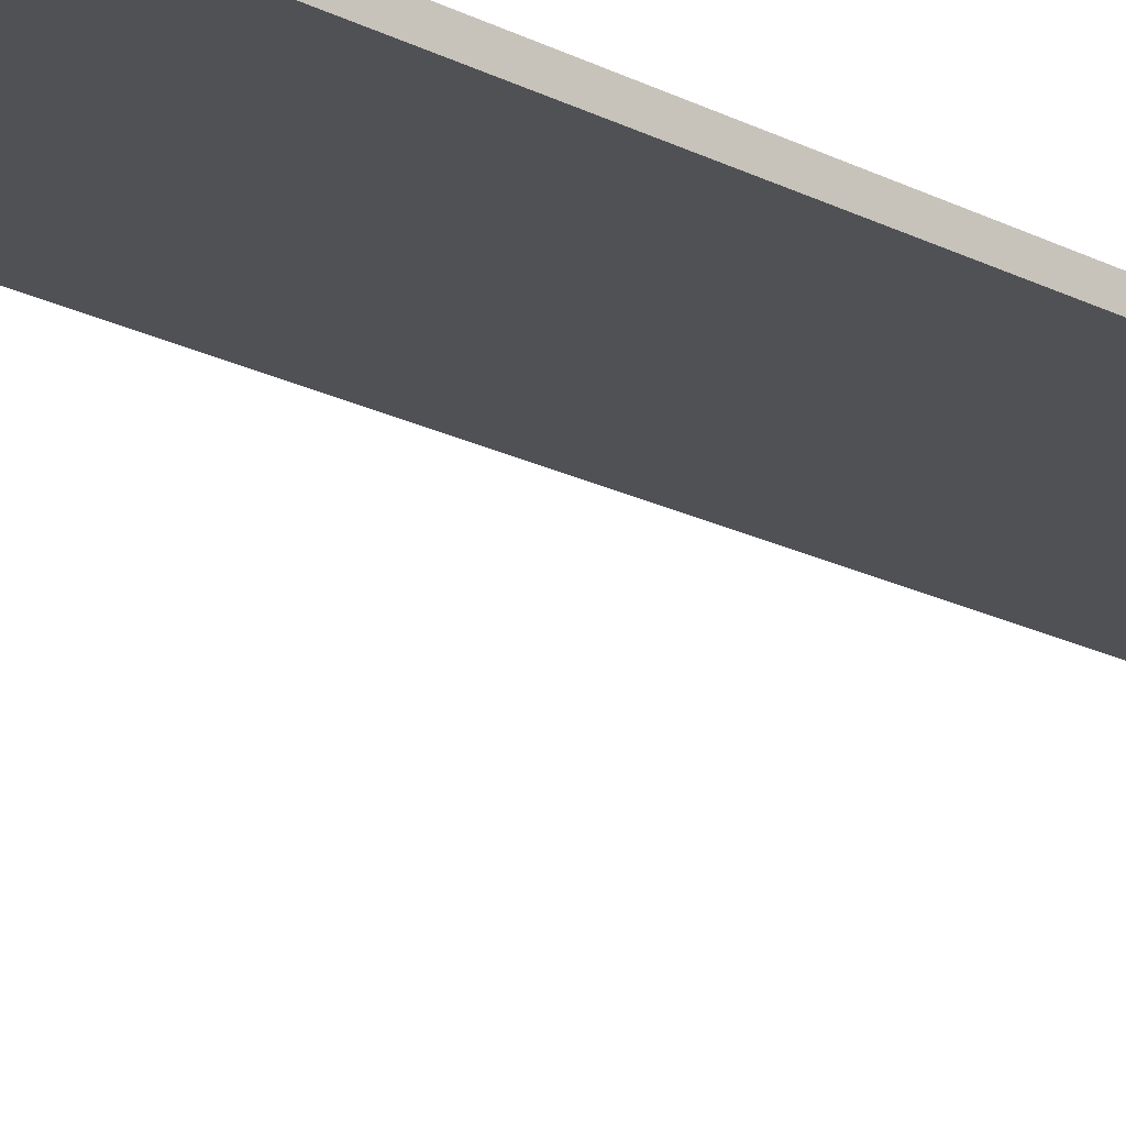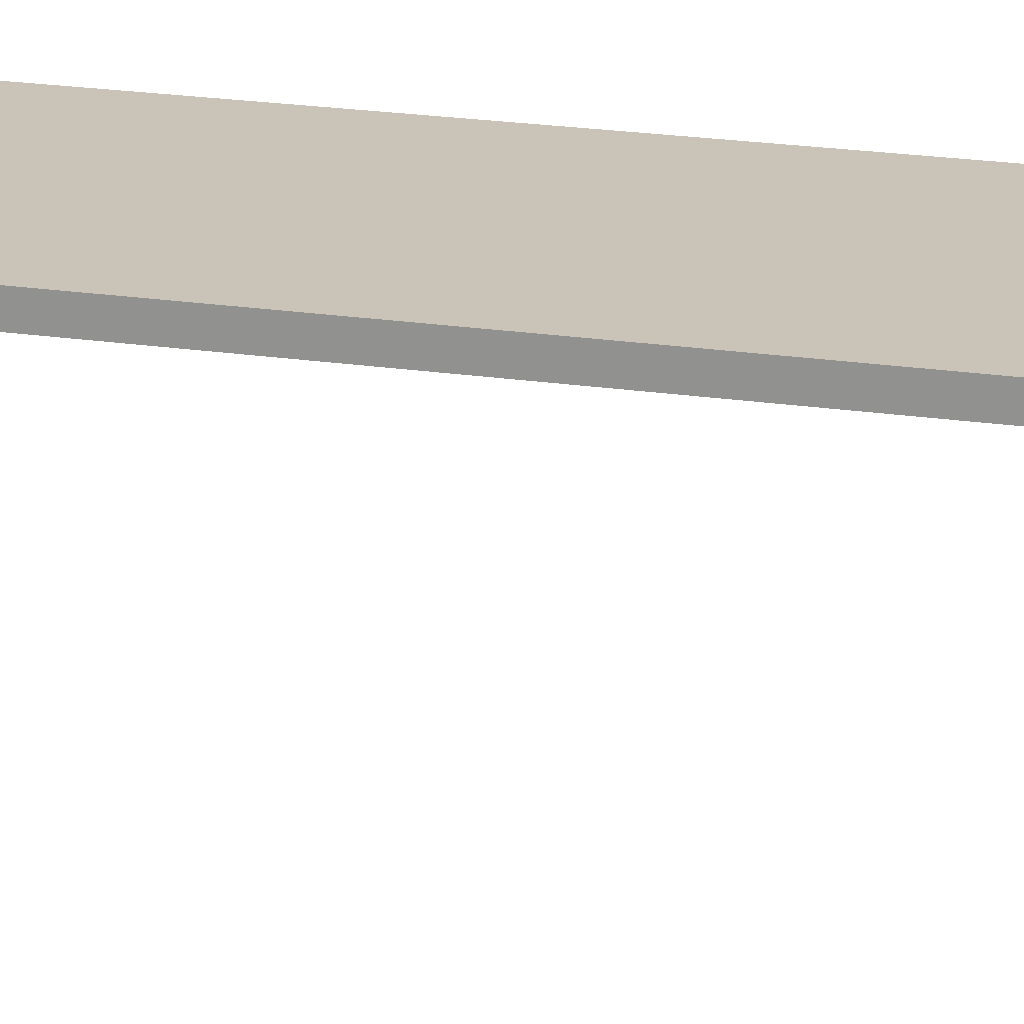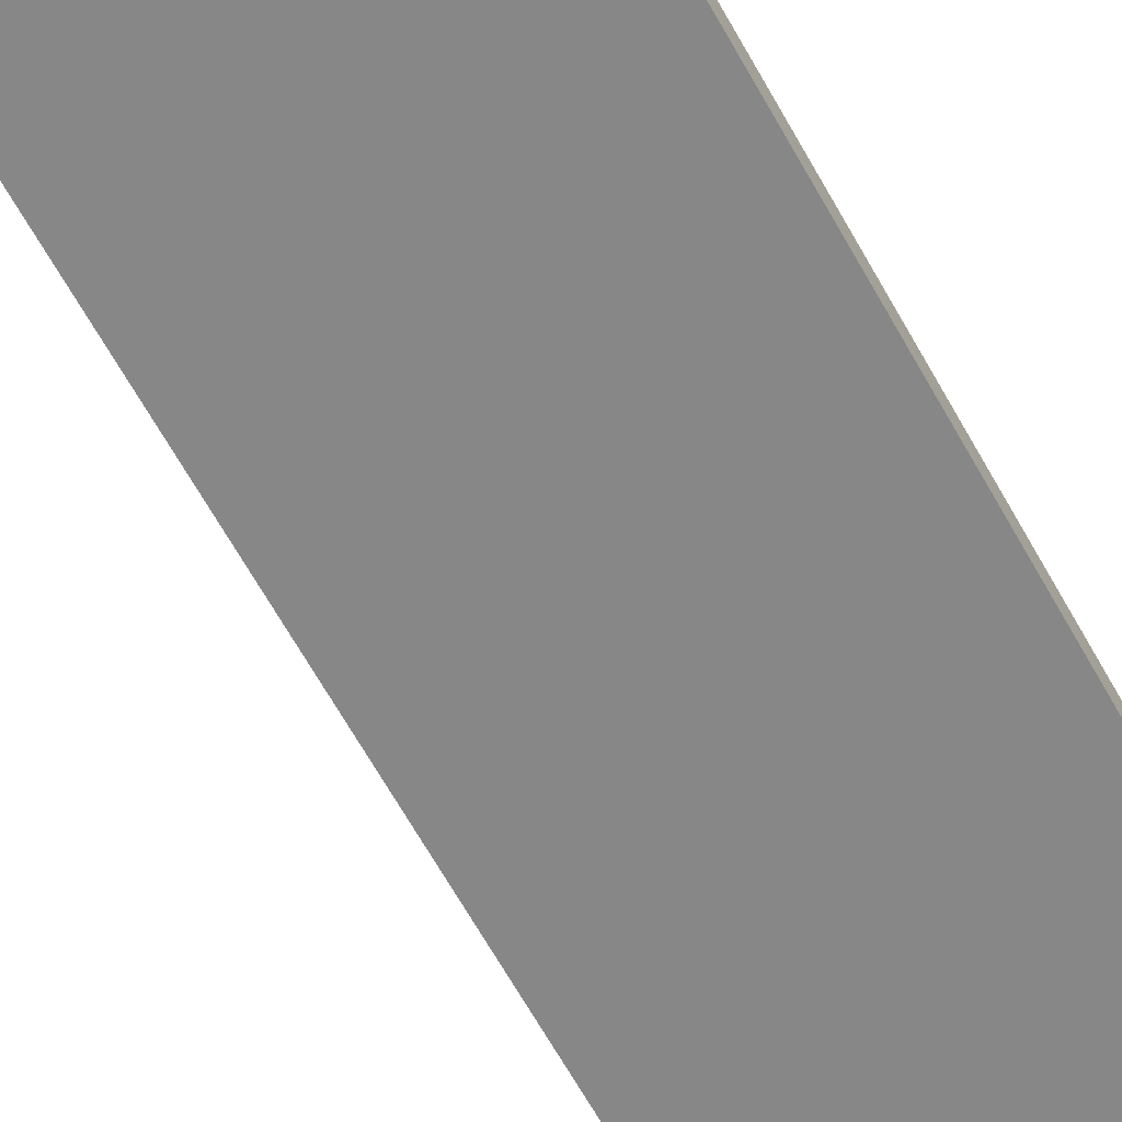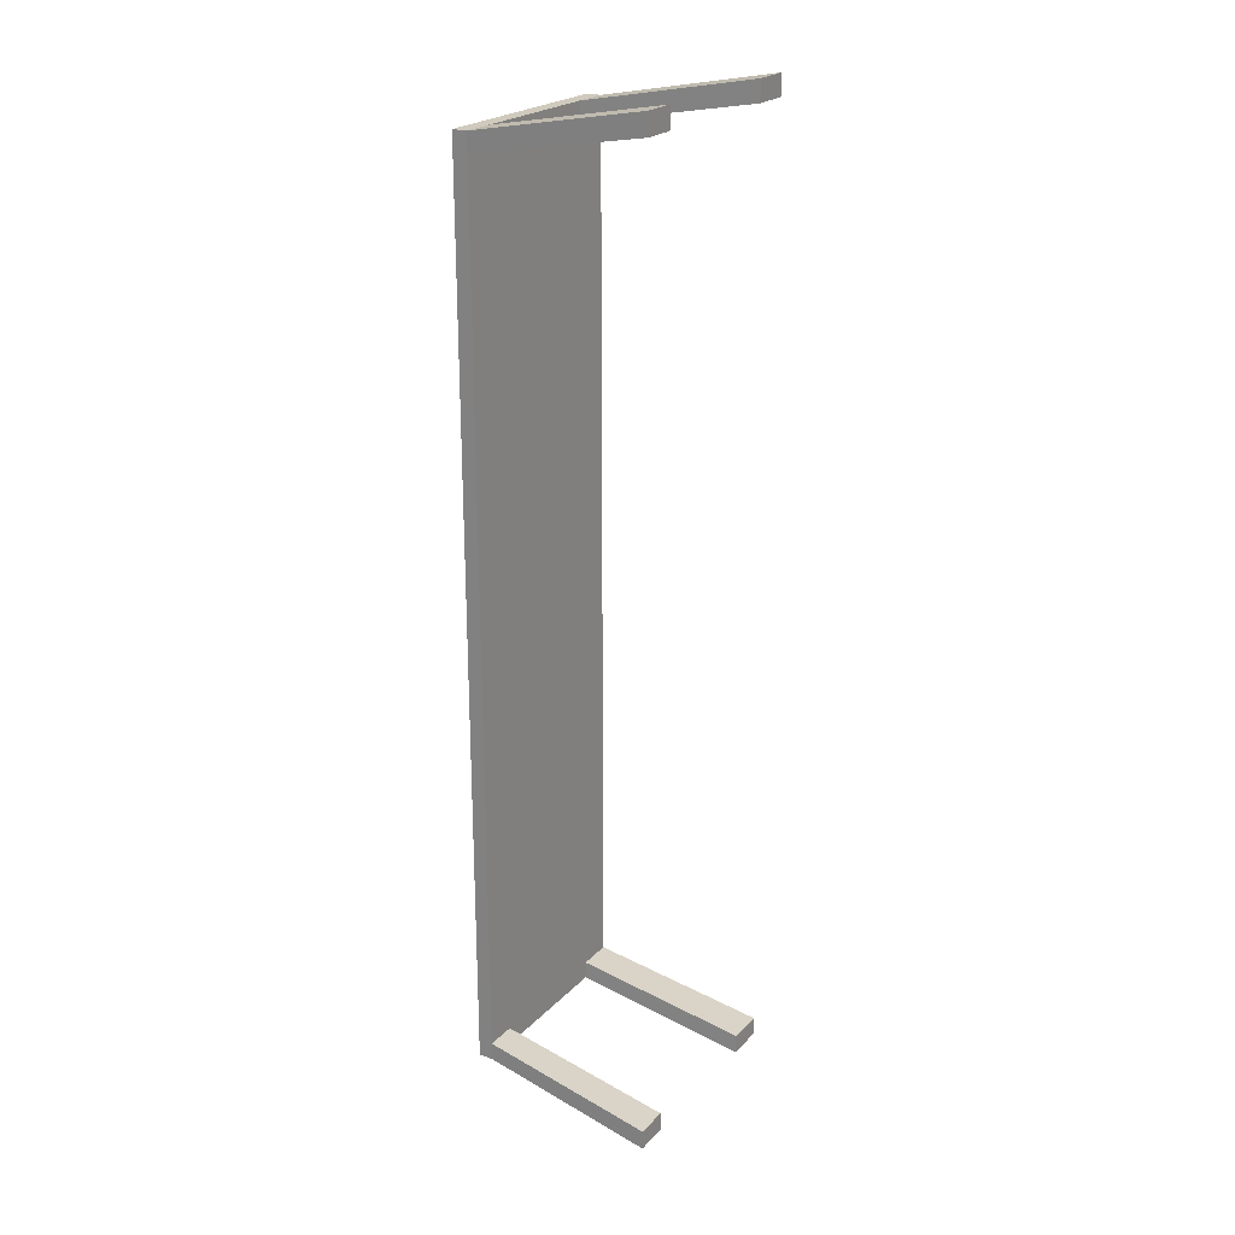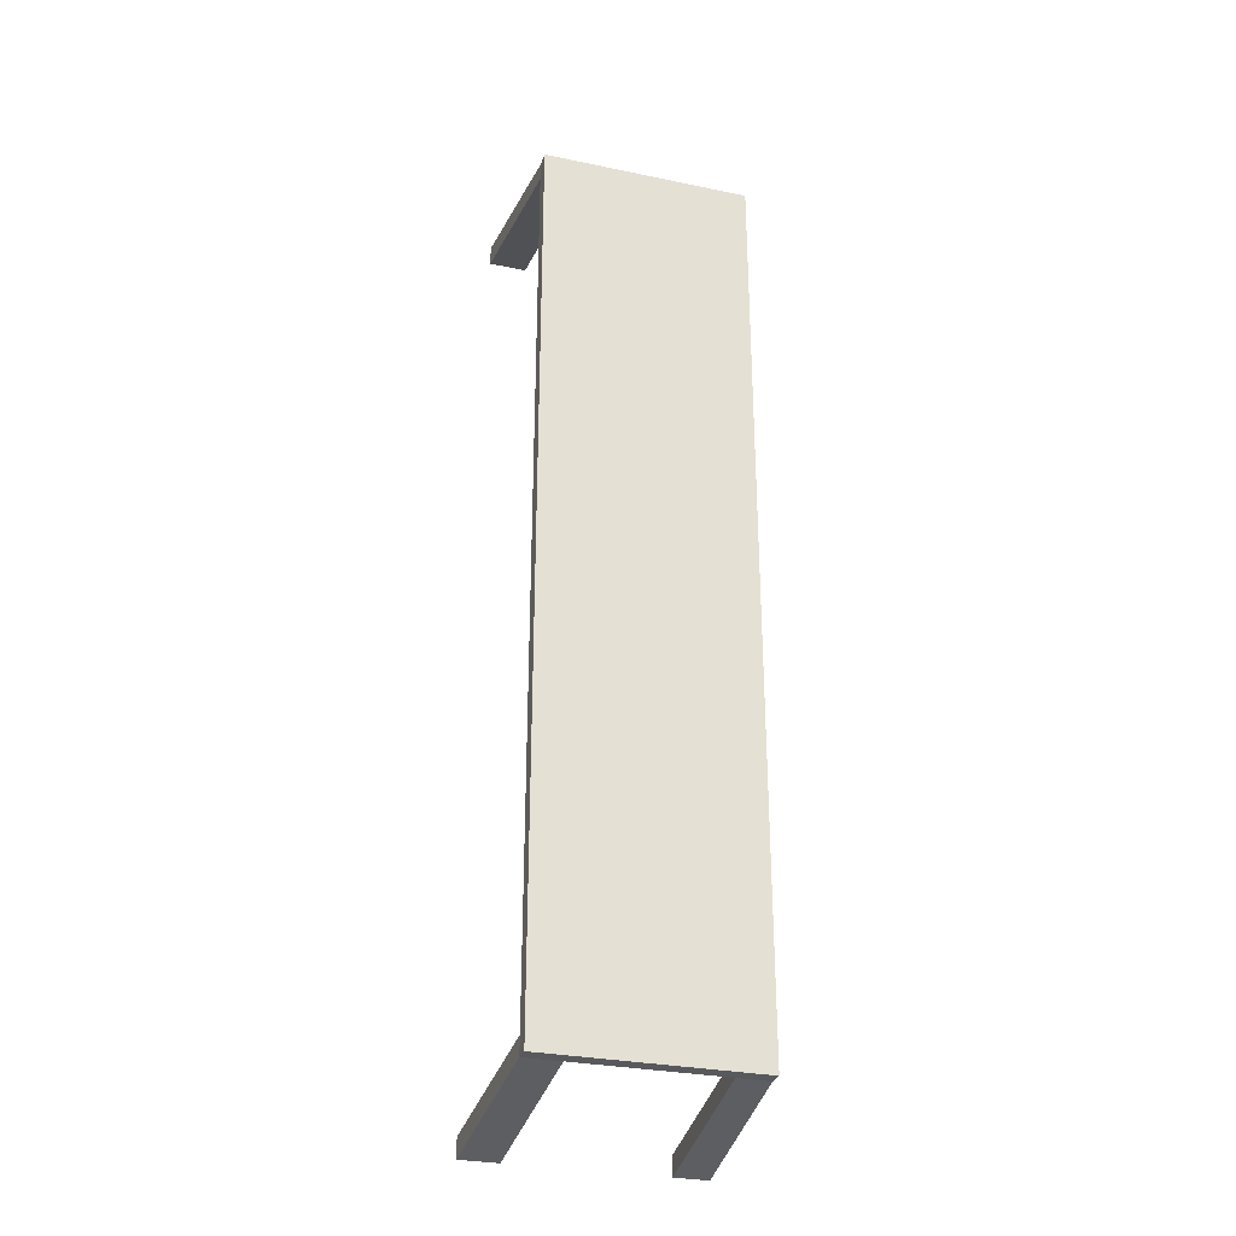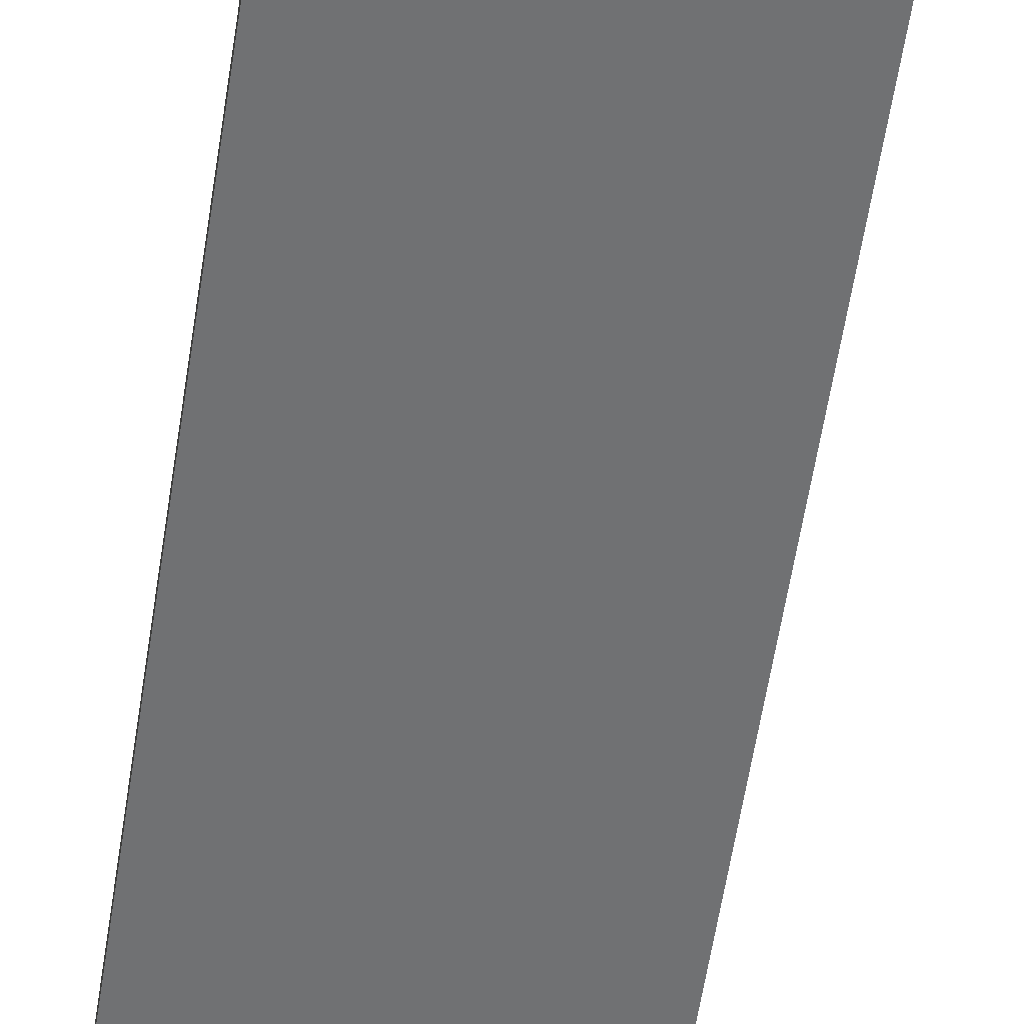
<metadata>
{"format":"obj","ext":"obj","renderer":"f3d","projection":"perspective","resolution":1024,"background":"white","views":[{"elev":-19.6,"azim":-133.8,"up":"+Y"},{"elev":20.0,"azim":-74.0,"up":"+Y"},{"elev":-62.6,"azim":-151.4,"up":"+Y"},{"elev":23.0,"azim":-58.6,"up":"+Z"},{"elev":-29.9,"azim":163.1,"up":"+Z"},{"elev":-55.1,"azim":171.6,"up":"+Y"}]}
</metadata>
<code>
g pCube10
v -1.669 2.377 7.258
v 1.669 2.377 7.258
v -1.669 2.616 7.258
v 1.669 2.616 7.258
v -1.669 2.616 -7.258
v 1.669 2.616 -7.258
v -1.669 2.377 -7.258
v 1.669 2.377 -7.258
v -1.669 2.616 6.949
v 1.669 2.616 6.949
v 1.669 2.377 6.949
v -1.669 2.377 6.949
v -1.669 2.377 -6.969
v 1.669 2.377 -6.969
v 1.669 2.616 -6.969
v -1.669 2.616 -6.969
v -1.165 2.377 7.258
v -1.165 2.377 6.949
v -1.165 2.377 -6.969
v -1.165 2.377 -7.258
v -1.165 2.616 -7.258
v -1.165 2.616 -6.969
v -1.165 2.616 6.949
v -1.165 2.616 7.258
v 1.102 2.377 6.949
v 1.102 2.377 7.258
v 1.102 2.616 7.258
v 1.102 2.616 6.949
v 1.102 2.616 -6.969
v 1.102 2.616 -7.258
v 1.102 2.377 -7.258
v 1.102 2.377 -6.969
v -1.249 -0.4578 7.454
v -1.789 -0.4578 7.454
v -1.249 -0.4578 7.785
v -1.789 -0.4578 7.785
v -1.789 -0.4578 -7.785
v -1.249 -0.4578 -7.785
v -1.249 -0.4578 -7.475
v -1.789 -0.4578 -7.475
v 1.182 -0.4578 7.454
v 1.182 -0.4578 7.785
v 1.789 -0.4578 7.454
v 1.789 -0.4578 7.785
v 1.182 -0.4578 -7.785
v 1.182 -0.4578 -7.475
v 1.789 -0.4578 -7.785
v 1.789 -0.4578 -7.475
f 24 17 26 27
f 1 17 24 3
f 27 26 2 4
f 22 23 28 29
f 23 24 27 28
f 21 22 29 30
f 16 22 21 5
f 9 23 22 16
f 3 24 23 9
f 28 27 4 10
f 29 28 10 15
f 30 29 15 6
f 20 21 30 31
f 5 21 20 7
f 31 30 6 8
f 18 19 32 25
f 17 18 25 26
f 19 20 31 32
f 13 19 18 12
f 25 32 14 11
f 10 11 14 15
f 2 11 10 4
f 15 14 8 6
f 16 13 12 9
f 9 12 1 3
f 7 13 16 5
f 34 33 35 36
f 37 38 39 40
f 42 41 43 44
f 46 45 47 48
f 12 18 33 34
f 18 17 35 33
f 17 1 36 35
f 1 12 34 36
f 7 20 38 37
f 20 19 39 38
f 19 13 40 39
f 13 7 37 40
f 26 25 41 42
f 25 11 43 41
f 11 2 44 43
f 2 26 42 44
f 32 31 45 46
f 31 8 47 45
f 8 14 48 47
f 14 32 46 48

</code>
